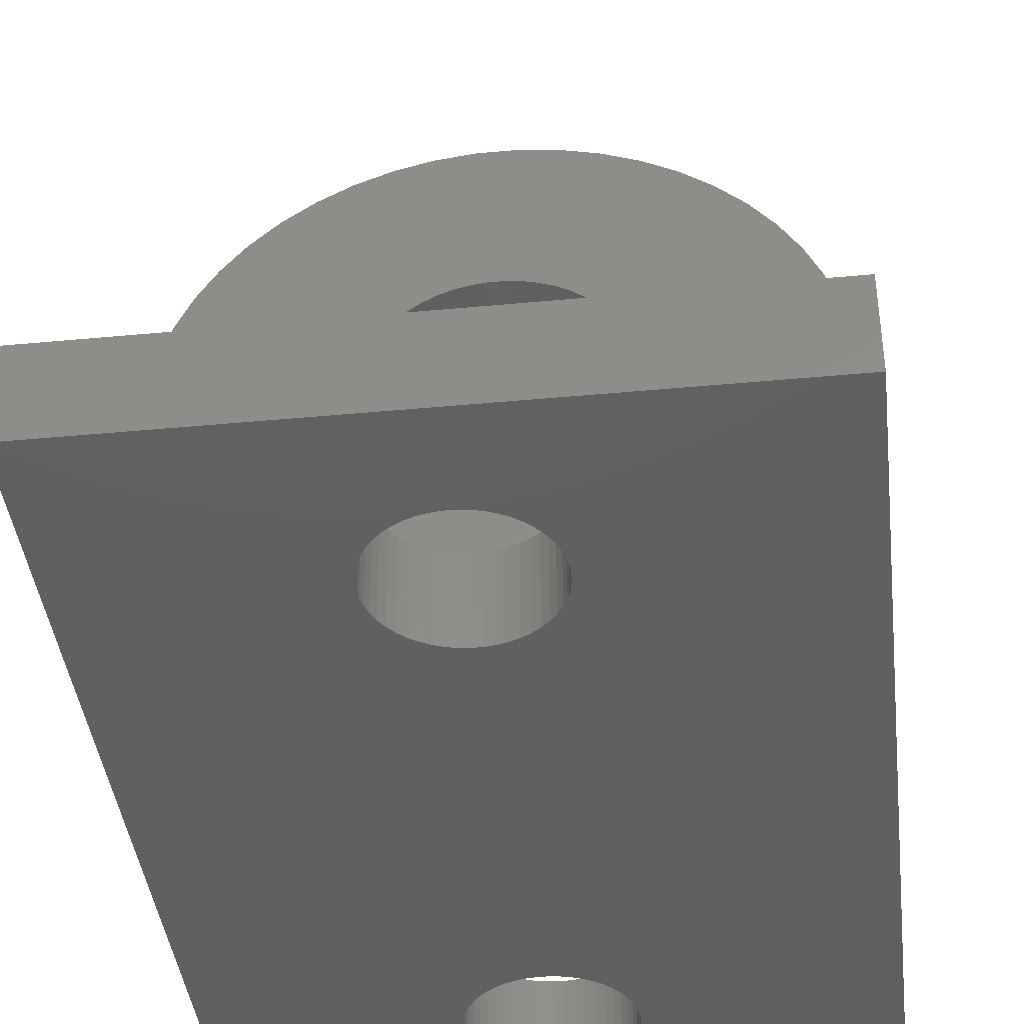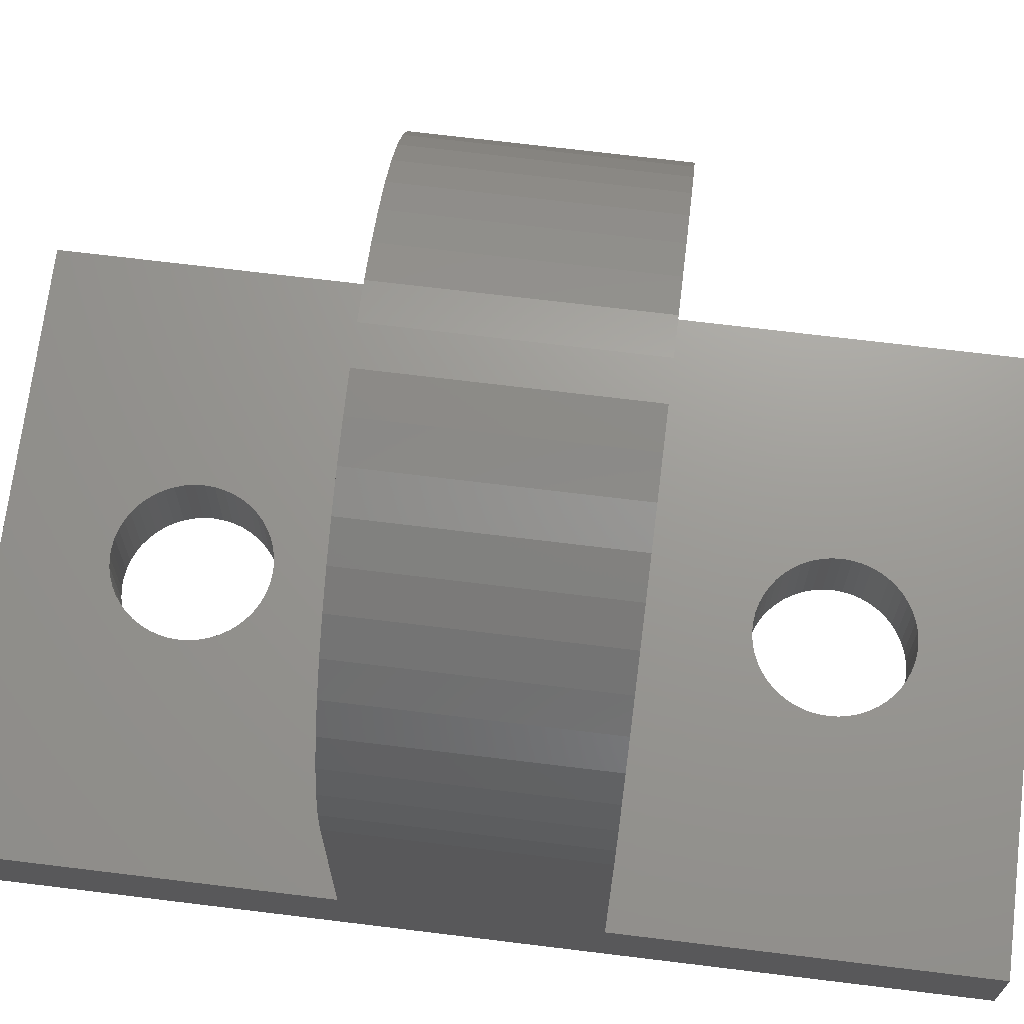
<metadata>
{"format":"stl","ext":"stl","renderer":"f3d","projection":"perspective","resolution":1024,"background":"white","views":[{"elev":-40.9,"azim":6.6,"up":"+Z"},{"elev":69.7,"azim":-83.0,"up":"+Z"}]}
</metadata>
<code>
# stl→obj: 386 verts, 780 faces
v -10 -16 -1.5
v -10 -16 1.5
v -10 16 -1.5
v -10 -4 1.5
v -10 4 1.5
v -10 -4 10
v -10 16 1.5
v -10 0 10
v -10 4 10
v 10 -16 -1.5
v 10 -16 1.5
v 2.235 -8.772 -1.5
v 0.788 12.43 -1.5
v 10 16 -1.5
v -2.55 -10 -1.5
v -2.53 -10.32 -1.5
v -2.47 -10.63 -1.5
v -2.371 -10.94 -1.5
v -2.235 -11.23 -1.5
v -2.063 -11.5 -1.5
v -1.859 -11.75 -1.5
v -1.625 -11.96 -1.5
v -1.366 -12.15 -1.5
v -1.086 -12.31 -1.5
v -0.788 -12.43 -1.5
v -0.1601 -12.54 -1.5
v -0.4778 -12.5 -1.5
v 0.1601 -12.54 -1.5
v 0.4778 -12.5 -1.5
v 0.788 -12.43 -1.5
v 1.086 -12.31 -1.5
v 1.366 -12.15 -1.5
v 1.625 -11.96 -1.5
v -2.063 8.501 -1.5
v -2.235 8.772 -1.5
v 2.063 -8.501 -1.5
v -0.4778 -7.495 -1.5
v -0.1601 -7.455 -1.5
v 1.859 -11.75 -1.5
v 0.1601 -7.455 -1.5
v 2.063 -11.5 -1.5
v 0.4778 -7.495 -1.5
v 2.235 -11.23 -1.5
v 0.788 -7.575 -1.5
v 2.371 -10.94 -1.5
v 1.086 -7.693 -1.5
v 2.47 -10.63 -1.5
v 2.53 -10.32 -1.5
v 1.366 -7.847 -1.5
v 2.55 -10 -1.5
v 1.625 -8.035 -1.5
v 2.53 -9.68 -1.5
v 1.859 -8.254 -1.5
v 2.47 -9.366 -1.5
v 2.371 -9.061 -1.5
v -0.788 -7.575 -1.5
v -1.086 -7.693 -1.5
v -1.366 -7.847 -1.5
v -1.625 -8.035 -1.5
v -1.859 -8.254 -1.5
v -2.063 -8.501 -1.5
v -2.235 -8.772 -1.5
v -2.371 -9.061 -1.5
v -2.47 -9.366 -1.5
v -2.53 -9.68 -1.5
v -2.53 9.68 -1.5
v -2.55 10 -1.5
v -2.47 9.366 -1.5
v -2.371 9.061 -1.5
v -1.859 8.254 -1.5
v -1.625 8.035 -1.5
v -1.366 7.847 -1.5
v 2.063 8.501 -1.5
v 1.859 8.254 -1.5
v -1.086 7.693 -1.5
v -0.788 7.575 -1.5
v -0.4778 7.495 -1.5
v -0.1601 7.455 -1.5
v 0.1601 7.455 -1.5
v 0.4778 7.495 -1.5
v 0.788 7.575 -1.5
v 1.086 7.693 -1.5
v 1.366 7.847 -1.5
v 1.625 8.035 -1.5
v 2.235 8.772 -1.5
v 2.371 9.061 -1.5
v 2.47 9.366 -1.5
v 2.53 9.68 -1.5
v 2.55 10 -1.5
v 2.53 10.32 -1.5
v 2.47 10.63 -1.5
v 1.366 12.15 -1.5
v 1.625 11.96 -1.5
v 2.371 10.94 -1.5
v 2.235 11.23 -1.5
v 2.063 11.5 -1.5
v 1.859 11.75 -1.5
v 0.4778 12.5 -1.5
v 0.1601 12.54 -1.5
v 1.086 12.31 -1.5
v -0.1601 12.54 -1.5
v -0.4778 12.5 -1.5
v -0.788 12.43 -1.5
v -1.086 12.31 -1.5
v -1.366 12.15 -1.5
v -1.625 11.96 -1.5
v -1.859 11.75 -1.5
v -2.063 11.5 -1.5
v -2.235 11.23 -1.5
v -2.371 10.94 -1.5
v -2.47 10.63 -1.5
v -2.53 10.32 -1.5
v 10 16 1.5
v 0.788 7.575 1.5
v 10 4 1.5
v -0.788 12.43 1.5
v -0.4778 12.5 1.5
v 0.4778 7.495 1.5
v -2.53 9.68 1.5
v -2.55 10 1.5
v -2.53 10.32 1.5
v 1.859 8.254 1.5
v 1.625 8.035 1.5
v -2.47 10.63 1.5
v 1.366 7.847 1.5
v -2.371 10.94 1.5
v 2.063 11.5 1.5
v 2.235 11.23 1.5
v -2.235 11.23 1.5
v 2.235 8.772 1.5
v 2.063 8.501 1.5
v -1.859 11.75 1.5
v -2.063 11.5 1.5
v -1.625 11.96 1.5
v -1.366 12.15 1.5
v -1.086 12.31 1.5
v -0.1601 12.54 1.5
v 0.1601 12.54 1.5
v 0.4778 12.5 1.5
v 0.788 12.43 1.5
v 1.859 11.75 1.5
v 2.371 9.061 1.5
v 2.371 10.94 1.5
v 1.086 12.31 1.5
v 1.366 12.15 1.5
v 1.625 11.96 1.5
v 2.47 10.63 1.5
v 2.53 10.32 1.5
v 2.55 10 1.5
v 2.53 9.68 1.5
v 2.47 9.366 1.5
v 1.086 7.693 1.5
v 0.1601 7.455 1.5
v -0.1601 7.455 1.5
v -0.4778 7.495 1.5
v -0.788 7.575 1.5
v -1.086 7.693 1.5
v -1.366 7.847 1.5
v -1.625 8.035 1.5
v -1.859 8.254 1.5
v -2.063 8.501 1.5
v -2.235 8.772 1.5
v -2.371 9.061 1.5
v -2.47 9.366 1.5
v -3.968 4 9.999
v -3.969 4 10
v -3.874 4 9.505
v -3.719 4 9.027
v -3.505 4 8.573
v -3.236 4 8.149
v -2.916 4 7.762
v -2.55 4 7.418
v -2.143 4 7.123
v -1.703 4 6.881
v -1.236 4 6.696
v -0.2512 4 6.508
v -0.7495 4 6.571
v 0.2512 4 6.508
v 0.7495 4 6.571
v 1.236 4 6.696
v 1.703 4 6.881
v 2.143 4 7.123
v 2.55 4 7.418
v 2.916 4 7.762
v 3.236 4 8.149
v 3.505 4 8.573
v 3.719 4 9.027
v 3.874 4 9.505
v 3.968 4 9.999
v 3.969 4 10
v 10 4 10
v -9.921 4 11.25
v -9.686 4 12.49
v -9.298 4 13.68
v -8.763 4 14.82
v -8.09 4 15.88
v -7.29 4 16.85
v -6.374 4 17.71
v -5.358 4 18.44
v -4 4 10.5
v -4.258 4 19.05
v -3.874 4 11.49
v -3.09 4 19.51
v -3.505 4 12.43
v -1.874 4 19.82
v -2.916 4 13.24
v -0.6279 4 19.98
v -2.55 4 13.58
v 0.6279 4 19.98
v -1.703 4 14.12
v 1.874 4 19.82
v -0.7495 4 14.43
v 3.09 4 19.51
v -0.2512 4 14.49
v 4.258 4 19.05
v 0.7495 4 14.43
v 5.358 4 18.44
v 1.236 4 14.3
v 6.374 4 17.71
v 2.143 4 13.88
v 7.29 4 16.85
v 2.55 4 13.58
v 8.09 4 15.88
v 3.236 4 12.85
v 8.763 4 14.82
v 3.505 4 12.43
v 9.298 4 13.68
v 3.874 4 11.49
v 9.686 4 12.49
v 3.968 4 11
v 9.921 4 11.25
v 4 4 10.5
v 3.719 4 11.97
v 2.916 4 13.24
v 1.703 4 14.12
v 0.2512 4 14.49
v -1.236 4 14.3
v -2.143 4 13.88
v -3.236 4 12.85
v -3.719 4 11.97
v -3.968 4 11
v -9.921 -4 11.25
v -5.358 -4 1.557
v -5.255 -4 1.5
v -6.374 -4 2.295
v -7.29 -4 3.155
v -8.09 -4 4.122
v -8.763 -4 5.182
v -9.298 -4 6.319
v -9.686 -4 7.513
v -9.921 -4 8.747
v 0.788 -12.43 1.5
v 10 -4 1.5
v 5.255 -4 1.5
v 1.859 -8.254 1.5
v 2.063 -8.501 1.5
v 0.4778 -12.5 1.5
v -2.53 -10.32 1.5
v -2.55 -10 1.5
v -2.53 -9.68 1.5
v 1.859 -11.75 1.5
v 1.625 -11.96 1.5
v -2.47 -9.366 1.5
v 1.366 -12.15 1.5
v -2.371 -9.061 1.5
v -0.788 -7.575 1.5
v -0.4778 -7.495 1.5
v -2.235 -8.772 1.5
v 2.235 -11.23 1.5
v 2.063 -11.5 1.5
v -2.063 -8.501 1.5
v -1.859 -8.254 1.5
v -1.625 -8.035 1.5
v 2.47 -10.63 1.5
v 2.371 -10.94 1.5
v -1.366 -7.847 1.5
v -1.086 -7.693 1.5
v 2.235 -8.772 1.5
v 2.55 -10 1.5
v 2.53 -10.32 1.5
v -0.1601 -7.455 1.5
v 0.1601 -7.455 1.5
v 2.47 -9.366 1.5
v 2.53 -9.68 1.5
v 0.4778 -7.495 1.5
v 2.371 -9.061 1.5
v 0.788 -7.575 1.5
v 1.086 -7.693 1.5
v 1.366 -7.847 1.5
v 1.625 -8.035 1.5
v 1.086 -12.31 1.5
v 0.1601 -12.54 1.5
v -0.1601 -12.54 1.5
v -0.4778 -12.5 1.5
v -0.788 -12.43 1.5
v -1.086 -12.31 1.5
v -1.366 -12.15 1.5
v -1.625 -11.96 1.5
v -1.859 -11.75 1.5
v -2.063 -11.5 1.5
v -2.235 -11.23 1.5
v -2.371 -10.94 1.5
v -2.47 -10.63 1.5
v 10 -4 10
v 10 0 10
v 9.921 -4 11.25
v 4 -4 10.5
v 3.968 -4 9.999
v 3.874 -4 9.505
v 3.719 -4 9.027
v 3.505 -4 8.573
v 3.236 -4 8.149
v 2.916 -4 7.762
v 2.55 -4 7.418
v 2.143 -4 7.123
v 1.703 -4 6.881
v 1.236 -4 6.696
v 0.7495 -4 6.571
v 0.2512 -4 6.508
v -0.2512 -4 6.508
v -0.7495 -4 6.571
v -1.236 -4 6.696
v -1.703 -4 6.881
v -2.143 -4 7.123
v -2.55 -4 7.418
v -2.916 -4 7.762
v -3.236 -4 8.149
v -3.505 -4 8.573
v -3.719 -4 9.027
v -3.874 -4 9.505
v -3.968 -4 9.999
v -4 -4 10.5
v -3.968 -4 11
v -3.874 -4 11.49
v -3.719 -4 11.97
v -3.505 -4 12.43
v -3.236 -4 12.85
v -2.916 -4 13.24
v -2.55 -4 13.58
v -2.143 -4 13.88
v -1.703 -4 14.12
v -1.236 -4 14.3
v -0.7495 -4 14.43
v -0.2512 -4 14.49
v 0.2512 -4 14.49
v 0.7495 -4 14.43
v 1.236 -4 14.3
v 1.703 -4 14.12
v 2.143 -4 13.88
v 2.55 -4 13.58
v 2.916 -4 13.24
v 3.236 -4 12.85
v 3.505 -4 12.43
v 3.719 -4 11.97
v 3.874 -4 11.49
v 3.968 -4 11
v 9.686 -4 12.49
v 9.298 -4 13.68
v 8.763 -4 14.82
v 8.09 -4 15.88
v 7.29 -4 16.85
v 6.374 -4 17.71
v 5.358 -4 18.44
v 4.258 -4 19.05
v 3.09 -4 19.51
v 1.874 -4 19.82
v 0.6279 -4 19.98
v -0.6279 -4 19.98
v -1.874 -4 19.82
v -3.09 -4 19.51
v -4.258 -4 19.05
v -5.358 -4 18.44
v -6.374 -4 17.71
v -7.29 -4 16.85
v -8.09 -4 15.88
v -8.763 -4 14.82
v -9.298 -4 13.68
v -9.686 -4 12.49
v 5.358 -4 1.557
v 6.374 -4 2.295
v 7.29 -4 3.155
v 8.09 -4 4.122
v 9.298 -4 6.319
v 8.763 -4 5.182
v 9.686 -4 7.513
v 9.921 -4 8.747
f 1 2 3
f 3 2 4
f 5 4 6
f 3 4 5
f 7 3 5
f 5 6 8
f 5 8 9
f 2 1 10
f 11 2 10
f 12 3 10
f 13 3 14
f 1 3 15
f 1 15 16
f 1 16 17
f 1 17 18
f 1 18 19
f 1 19 20
f 1 20 21
f 1 21 22
f 1 22 23
f 1 23 24
f 1 24 25
f 1 25 10
f 26 10 27
f 28 10 26
f 29 10 28
f 30 10 29
f 31 10 30
f 32 10 31
f 33 10 32
f 34 10 35
f 36 3 12
f 37 3 38
f 33 39 10
f 38 3 40
f 39 41 10
f 40 3 42
f 41 43 10
f 42 3 44
f 43 45 10
f 44 3 46
f 45 47 10
f 47 48 10
f 46 3 49
f 48 50 10
f 49 3 51
f 50 52 10
f 51 3 53
f 52 54 10
f 53 3 36
f 54 55 10
f 55 12 10
f 56 3 37
f 57 3 56
f 58 3 57
f 59 3 58
f 60 3 59
f 61 3 60
f 62 3 61
f 63 3 62
f 64 3 63
f 65 3 64
f 15 3 65
f 66 3 67
f 68 3 66
f 69 3 68
f 35 3 69
f 10 3 35
f 70 10 34
f 71 10 70
f 72 10 71
f 73 14 74
f 10 72 75
f 10 75 76
f 10 76 77
f 10 77 78
f 10 78 79
f 10 79 80
f 10 80 81
f 10 81 82
f 10 82 83
f 10 83 84
f 10 84 74
f 10 74 14
f 85 14 73
f 86 14 85
f 87 14 86
f 88 14 87
f 89 14 88
f 90 14 89
f 91 14 90
f 92 14 93
f 91 94 14
f 94 95 14
f 95 96 14
f 96 97 14
f 97 93 14
f 98 3 13
f 99 3 98
f 92 100 14
f 100 13 14
f 101 3 99
f 102 3 101
f 103 3 102
f 104 3 103
f 105 3 104
f 106 3 105
f 107 3 106
f 108 3 107
f 109 3 108
f 110 3 109
f 111 3 110
f 112 3 111
f 67 3 112
f 27 10 25
f 3 7 14
f 14 7 113
f 114 5 115
f 116 117 113
f 114 118 5
f 7 5 119
f 7 119 120
f 7 120 121
f 122 123 115
f 7 121 124
f 123 125 115
f 7 124 126
f 127 128 115
f 7 126 129
f 130 131 115
f 132 7 133
f 134 7 132
f 135 7 134
f 136 7 135
f 116 7 136
f 117 137 113
f 113 7 116
f 137 138 113
f 138 139 113
f 139 140 113
f 141 127 115
f 142 130 115
f 128 143 115
f 113 140 144
f 131 122 115
f 113 144 145
f 113 145 146
f 113 141 115
f 113 146 141
f 143 147 115
f 147 148 115
f 148 149 115
f 149 150 115
f 150 151 115
f 151 142 115
f 125 152 115
f 152 114 115
f 118 153 5
f 154 5 153
f 155 5 154
f 156 5 155
f 157 5 156
f 158 5 157
f 159 5 158
f 160 5 159
f 161 5 160
f 162 5 161
f 163 5 162
f 164 5 163
f 119 5 164
f 129 133 7
f 5 9 115
f 165 9 166
f 167 9 165
f 168 9 167
f 169 9 168
f 170 9 169
f 171 9 170
f 172 9 171
f 173 9 172
f 174 9 173
f 115 9 174
f 115 174 175
f 176 115 177
f 178 115 176
f 179 115 178
f 180 115 179
f 181 115 180
f 115 181 182
f 182 183 115
f 183 184 115
f 184 185 115
f 185 186 115
f 186 187 115
f 187 188 115
f 188 189 115
f 189 190 115
f 115 190 191
f 177 115 175
f 9 192 166
f 166 192 193
f 166 193 194
f 166 194 195
f 166 195 196
f 166 196 197
f 166 197 198
f 166 198 199
f 200 199 201
f 202 201 203
f 204 203 205
f 206 205 207
f 208 207 209
f 210 209 211
f 212 211 213
f 214 213 215
f 216 215 217
f 218 217 219
f 220 219 221
f 222 221 223
f 224 223 225
f 226 225 227
f 228 227 229
f 230 229 231
f 190 231 191
f 232 231 190
f 228 229 230
f 233 227 228
f 226 227 233
f 224 225 226
f 234 223 224
f 222 223 234
f 220 221 222
f 235 219 220
f 218 219 235
f 216 217 218
f 236 215 216
f 214 215 236
f 212 213 214
f 237 211 212
f 210 211 237
f 238 209 210
f 208 209 238
f 206 207 208
f 239 205 206
f 204 205 239
f 240 203 204
f 202 203 240
f 241 201 202
f 200 201 241
f 166 199 200
f 230 231 232
f 6 242 8
f 8 242 192
f 8 192 9
f 243 4 244
f 245 4 243
f 246 4 245
f 247 4 246
f 248 4 247
f 249 4 248
f 250 4 249
f 251 4 250
f 6 4 251
f 252 2 11
f 253 254 11
f 255 256 11
f 252 257 2
f 4 2 258
f 4 258 259
f 4 259 260
f 261 262 11
f 4 260 263
f 262 264 11
f 4 263 265
f 266 267 244
f 4 265 268
f 269 270 11
f 244 4 271
f 270 261 11
f 244 271 272
f 244 272 273
f 274 275 11
f 244 273 276
f 275 269 11
f 244 276 277
f 256 278 11
f 244 277 266
f 279 280 11
f 254 244 267
f 280 274 11
f 254 267 281
f 254 281 282
f 283 284 11
f 254 282 285
f 286 283 11
f 254 285 287
f 278 286 11
f 254 287 288
f 284 279 11
f 254 288 289
f 254 289 290
f 254 255 11
f 254 290 255
f 264 291 11
f 291 252 11
f 257 292 2
f 293 2 292
f 294 2 293
f 295 2 294
f 296 2 295
f 297 2 296
f 298 2 297
f 299 2 298
f 300 2 299
f 301 2 300
f 302 2 301
f 303 2 302
f 258 2 303
f 268 271 4
f 11 10 14
f 253 11 14
f 115 253 14
f 113 115 14
f 191 253 115
f 304 191 305
f 304 253 191
f 65 260 259
f 15 65 259
f 259 258 16
f 15 259 16
f 64 263 260
f 65 64 260
f 63 265 263
f 64 63 263
f 62 268 265
f 63 62 265
f 61 271 268
f 62 61 268
f 60 272 271
f 61 60 271
f 59 273 272
f 60 59 272
f 58 276 273
f 59 58 273
f 57 277 276
f 58 57 276
f 56 266 277
f 57 56 277
f 37 267 266
f 56 37 266
f 38 281 267
f 37 38 267
f 40 282 281
f 38 40 281
f 42 285 282
f 40 42 282
f 44 287 285
f 42 44 285
f 46 288 287
f 44 46 287
f 49 289 288
f 46 49 288
f 51 290 289
f 49 51 289
f 53 255 290
f 51 53 290
f 256 255 36
f 36 255 53
f 278 256 12
f 12 256 36
f 286 278 55
f 55 278 12
f 283 286 54
f 54 286 55
f 284 283 52
f 52 283 54
f 279 284 50
f 50 284 52
f 279 50 280
f 280 50 48
f 280 48 274
f 274 48 47
f 274 47 275
f 275 47 45
f 275 45 269
f 269 45 43
f 269 43 270
f 270 43 41
f 270 41 261
f 261 41 39
f 261 39 262
f 262 39 33
f 262 33 264
f 264 33 32
f 264 32 291
f 291 32 31
f 291 31 252
f 252 31 30
f 252 30 257
f 257 30 29
f 257 29 292
f 292 29 28
f 292 28 293
f 293 28 26
f 293 26 294
f 294 26 27
f 294 27 295
f 295 27 25
f 295 25 296
f 296 25 24
f 296 24 297
f 297 24 23
f 297 23 298
f 298 23 22
f 298 22 299
f 299 22 21
f 300 299 21
f 20 300 21
f 301 300 20
f 19 301 20
f 302 301 19
f 18 302 19
f 303 302 18
f 17 303 18
f 258 303 17
f 16 258 17
f 112 121 120
f 67 112 120
f 120 119 66
f 67 120 66
f 111 124 121
f 112 111 121
f 110 126 124
f 111 110 124
f 109 129 126
f 110 109 126
f 108 133 129
f 109 108 129
f 107 132 133
f 108 107 133
f 106 134 132
f 107 106 132
f 105 135 134
f 106 105 134
f 104 136 135
f 105 104 135
f 103 116 136
f 104 103 136
f 102 117 116
f 103 102 116
f 101 137 117
f 102 101 117
f 99 138 137
f 101 99 137
f 98 139 138
f 99 98 138
f 13 140 139
f 98 13 139
f 100 144 140
f 13 100 140
f 92 145 144
f 100 92 144
f 93 146 145
f 92 93 145
f 97 141 146
f 93 97 146
f 127 141 96
f 96 141 97
f 128 127 95
f 95 127 96
f 143 128 94
f 94 128 95
f 147 143 91
f 91 143 94
f 148 147 90
f 90 147 91
f 149 148 89
f 89 148 90
f 149 89 150
f 150 89 88
f 150 88 151
f 151 88 87
f 151 87 142
f 142 87 86
f 142 86 130
f 130 86 85
f 130 85 131
f 131 85 73
f 131 73 122
f 122 73 74
f 122 74 123
f 123 74 84
f 123 84 125
f 125 84 83
f 125 83 152
f 152 83 82
f 152 82 114
f 114 82 81
f 114 81 118
f 118 81 80
f 118 80 153
f 153 80 79
f 153 79 154
f 154 79 78
f 154 78 155
f 155 78 77
f 155 77 156
f 156 77 76
f 156 76 157
f 157 76 75
f 157 75 158
f 158 75 72
f 158 72 159
f 159 72 71
f 159 71 160
f 160 71 70
f 161 160 70
f 34 161 70
f 162 161 34
f 35 162 34
f 163 162 35
f 69 163 35
f 164 163 69
f 68 164 69
f 119 164 68
f 66 119 68
f 231 306 304
f 191 231 305
f 305 231 304
f 232 190 307
f 307 190 189
f 307 189 308
f 189 188 308
f 308 188 309
f 188 187 309
f 309 187 310
f 187 186 310
f 310 186 311
f 186 185 311
f 311 185 312
f 185 184 312
f 312 184 313
f 313 184 183
f 314 313 183
f 314 183 182
f 315 314 182
f 315 182 181
f 316 315 181
f 316 181 180
f 317 316 180
f 317 180 179
f 318 317 179
f 318 179 178
f 319 318 178
f 319 178 176
f 320 319 176
f 320 176 177
f 321 320 177
f 321 177 175
f 322 321 175
f 322 175 174
f 323 322 174
f 323 174 173
f 324 323 173
f 324 173 172
f 325 324 172
f 325 172 171
f 326 325 171
f 326 171 170
f 327 326 170
f 327 170 169
f 328 327 169
f 328 169 168
f 329 328 168
f 329 168 167
f 330 329 167
f 330 167 165
f 331 330 165
f 331 165 166
f 200 331 166
f 200 332 331
f 200 241 333
f 332 200 333
f 241 202 334
f 333 241 334
f 202 240 335
f 334 202 335
f 240 204 336
f 335 240 336
f 204 239 337
f 336 204 337
f 239 206 338
f 337 239 338
f 208 339 206
f 206 339 338
f 238 340 208
f 208 340 339
f 210 341 238
f 238 341 340
f 237 342 210
f 210 342 341
f 212 343 237
f 237 343 342
f 214 344 212
f 212 344 343
f 236 345 214
f 214 345 344
f 216 346 236
f 236 346 345
f 218 347 216
f 216 347 346
f 235 348 218
f 218 348 347
f 220 349 235
f 235 349 348
f 222 350 220
f 220 350 349
f 234 351 222
f 222 351 350
f 224 352 234
f 234 352 351
f 226 353 224
f 224 353 352
f 233 354 226
f 226 354 353
f 228 355 233
f 233 355 354
f 230 356 228
f 228 356 355
f 232 307 230
f 230 307 356
f 229 357 306
f 231 229 306
f 227 358 357
f 229 227 357
f 225 359 358
f 227 225 358
f 223 360 359
f 225 223 359
f 221 361 360
f 223 221 360
f 219 362 361
f 221 219 361
f 217 363 362
f 219 217 362
f 215 364 363
f 217 215 363
f 213 365 364
f 215 213 364
f 211 366 365
f 213 211 365
f 209 367 366
f 211 209 366
f 207 368 367
f 209 207 367
f 205 369 368
f 207 205 368
f 203 370 369
f 205 203 369
f 201 371 370
f 203 201 370
f 199 372 371
f 201 199 371
f 198 373 372
f 199 198 372
f 197 374 373
f 198 197 373
f 375 374 196
f 196 374 197
f 376 375 195
f 195 375 196
f 377 376 194
f 194 376 195
f 378 377 193
f 193 377 194
f 242 378 192
f 192 378 193
f 242 6 251
f 249 242 250
f 250 242 251
f 248 242 249
f 247 242 248
f 246 242 247
f 245 242 246
f 243 242 245
f 244 242 243
f 254 242 244
f 379 242 254
f 380 242 379
f 323 242 380
f 324 325 242
f 319 320 381
f 316 317 382
f 312 313 383
f 344 345 361
f 307 308 304
f 345 346 361
f 363 242 362
f 364 242 363
f 365 242 364
f 366 242 365
f 367 242 366
f 368 242 367
f 369 242 368
f 370 242 369
f 371 242 370
f 372 242 371
f 373 242 372
f 374 242 373
f 375 242 374
f 376 242 375
f 377 242 376
f 378 242 377
f 314 315 384
f 310 311 385
f 326 327 242
f 334 335 242
f 308 309 386
f 335 336 242
f 355 356 306
f 336 337 242
f 353 354 357
f 337 338 242
f 351 352 358
f 339 340 242
f 349 350 359
f 339 242 338
f 342 343 362
f 347 348 360
f 341 242 340
f 362 242 341
f 362 341 342
f 362 343 361
f 343 344 361
f 361 346 360
f 346 347 360
f 360 348 359
f 348 349 359
f 359 350 358
f 350 351 358
f 358 352 357
f 352 353 357
f 357 354 306
f 354 355 306
f 306 356 304
f 356 307 304
f 304 308 386
f 333 334 242
f 386 309 385
f 309 310 385
f 385 311 383
f 311 312 383
f 383 313 384
f 331 332 242
f 313 314 384
f 384 315 382
f 315 316 382
f 382 317 381
f 327 328 242
f 317 318 381
f 318 319 381
f 381 320 380
f 320 321 380
f 321 322 380
f 322 323 380
f 324 242 323
f 325 326 242
f 328 329 242
f 329 330 242
f 330 331 242
f 332 333 242
f 379 254 253
f 380 379 253
f 304 386 253
f 386 385 253
f 385 383 253
f 383 384 253
f 384 382 253
f 382 381 253
f 381 380 253

</code>
